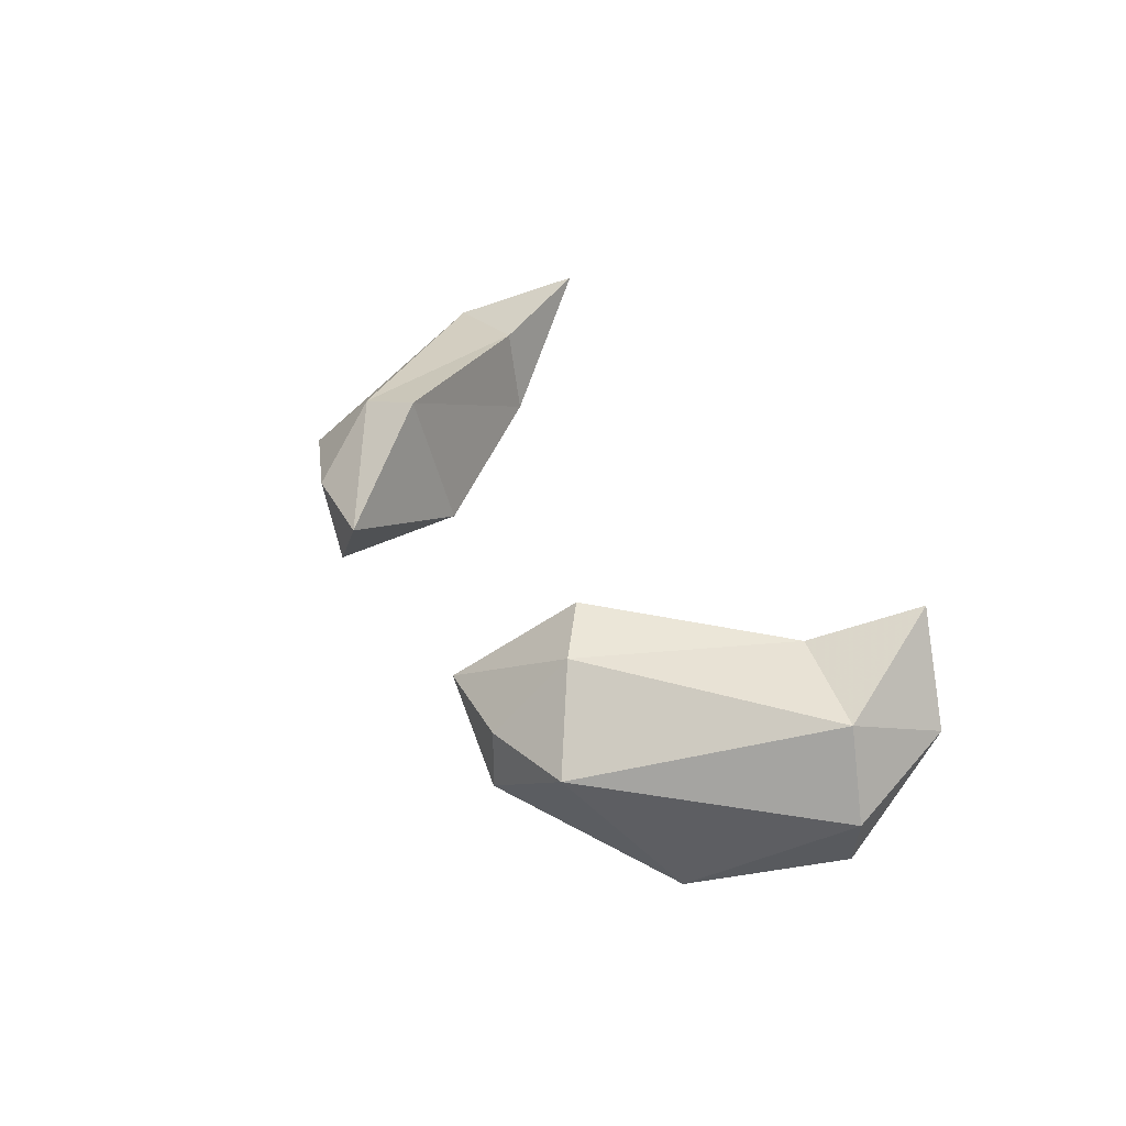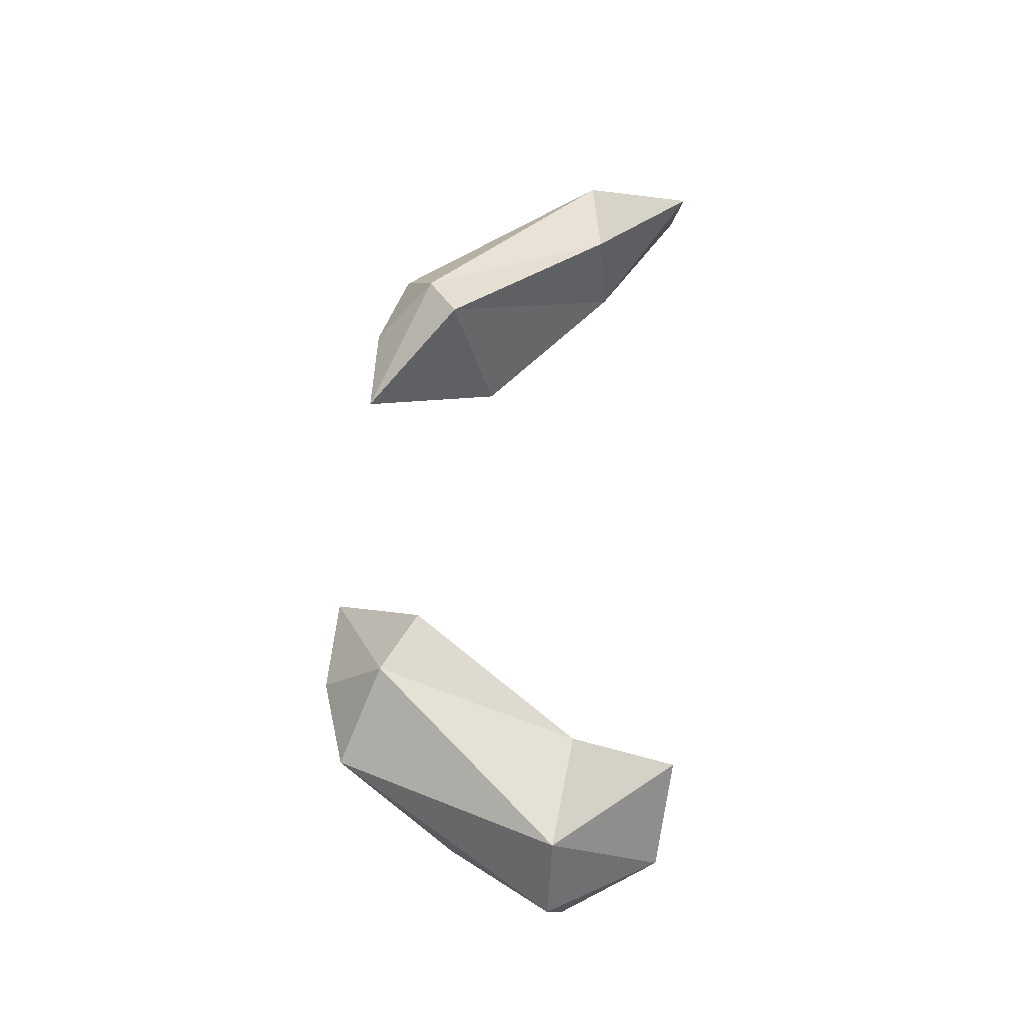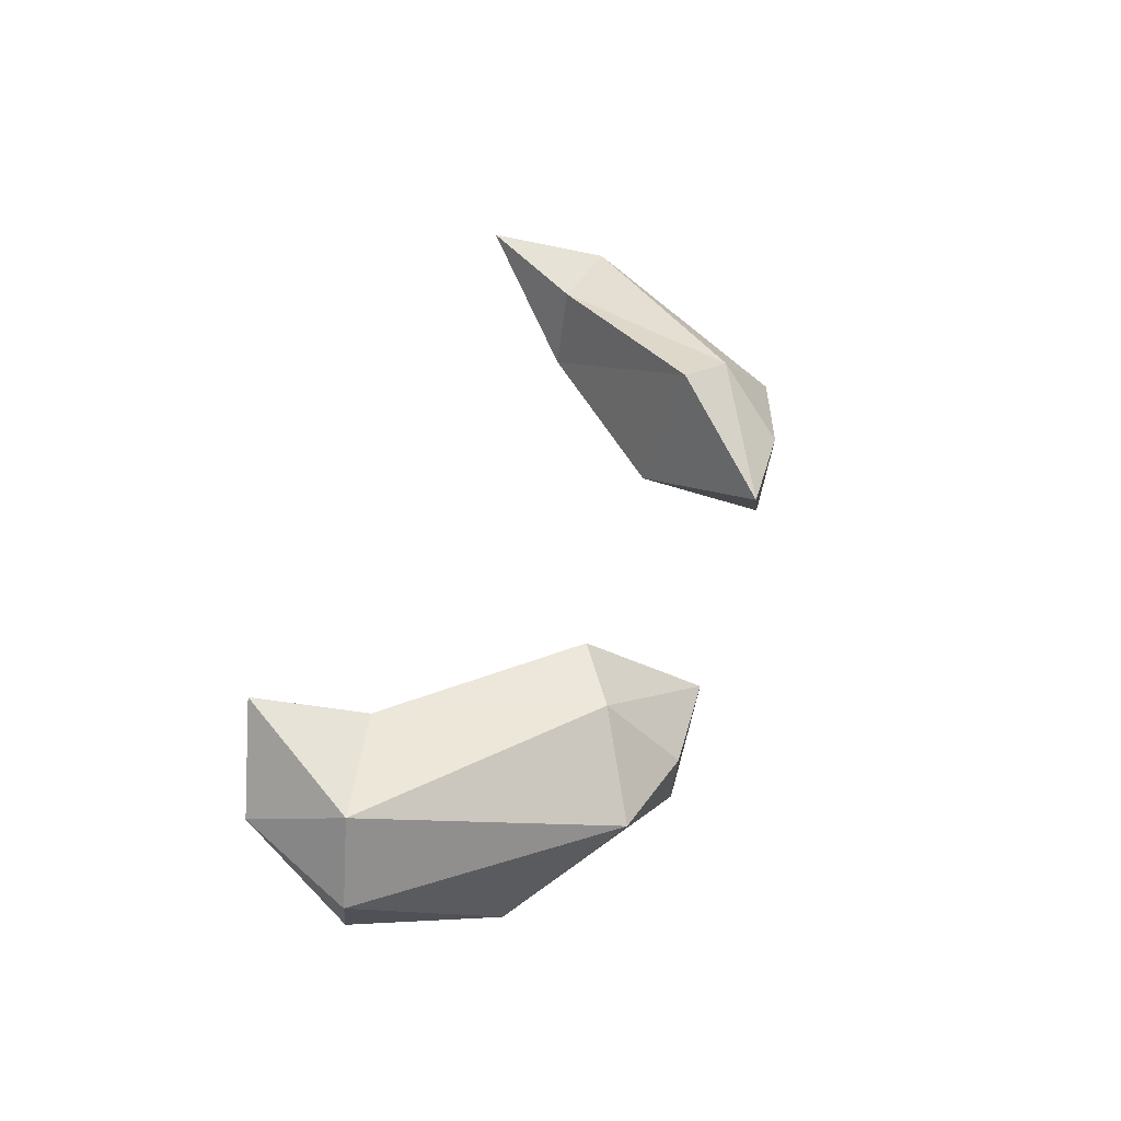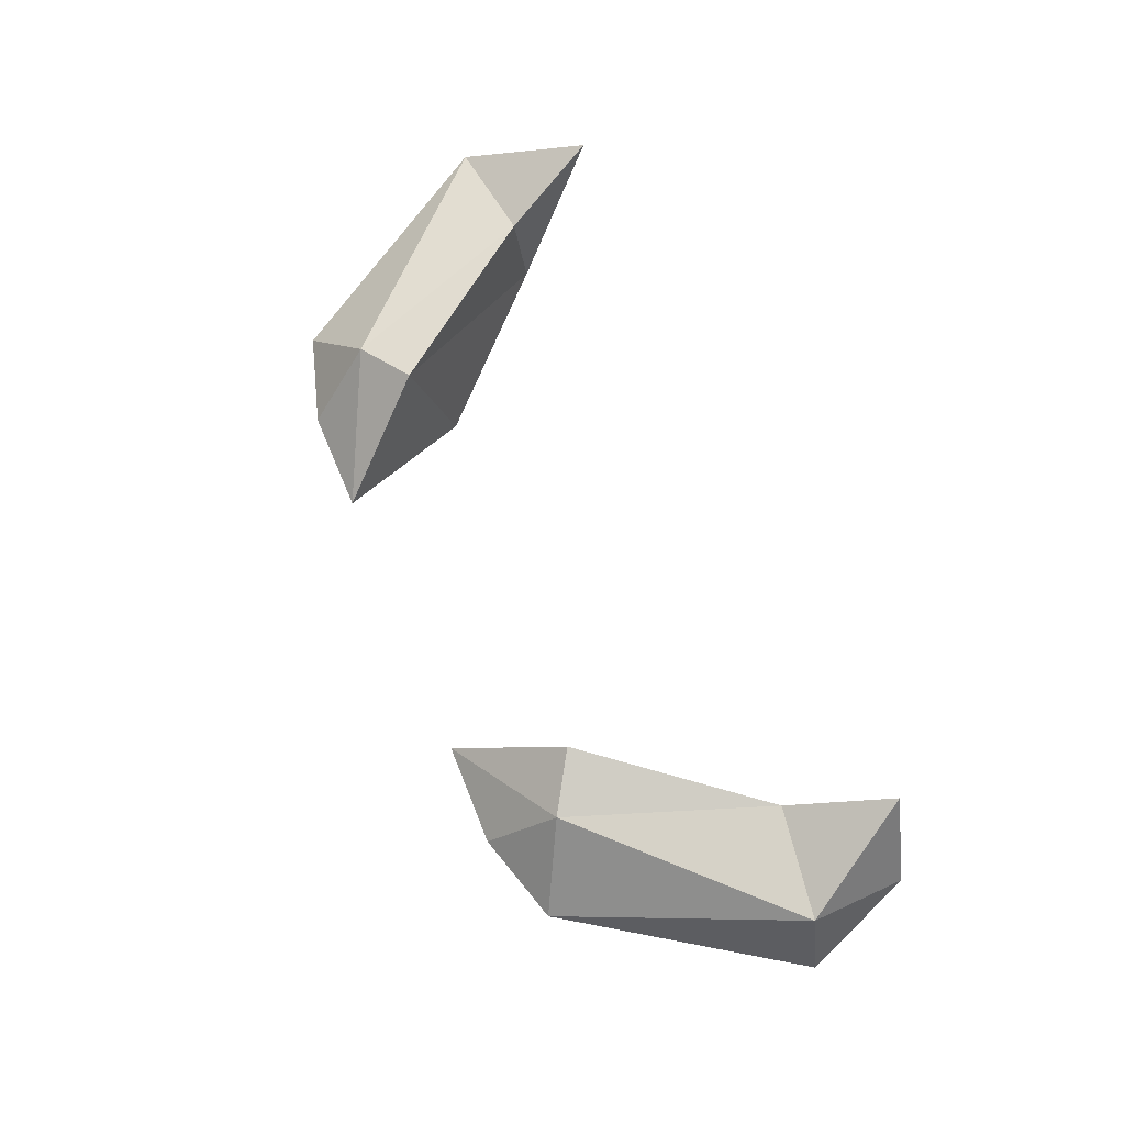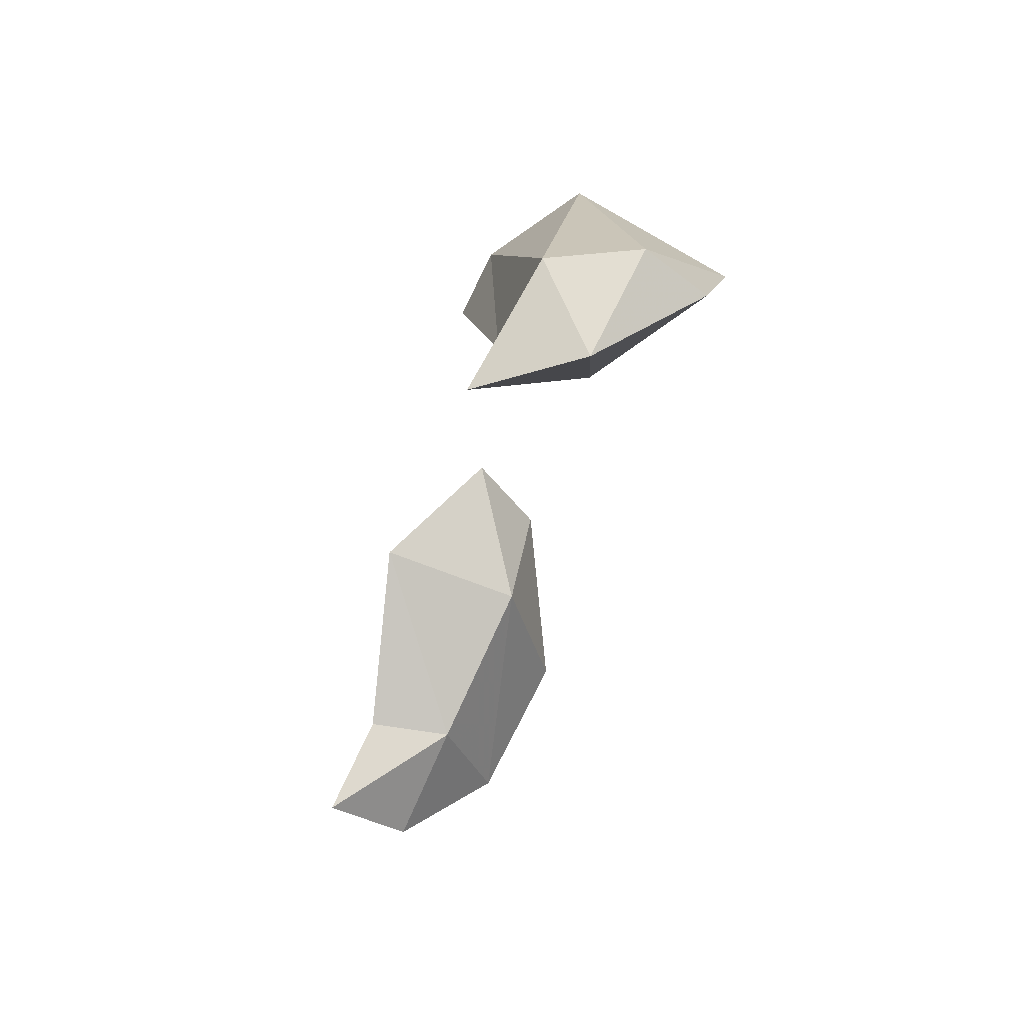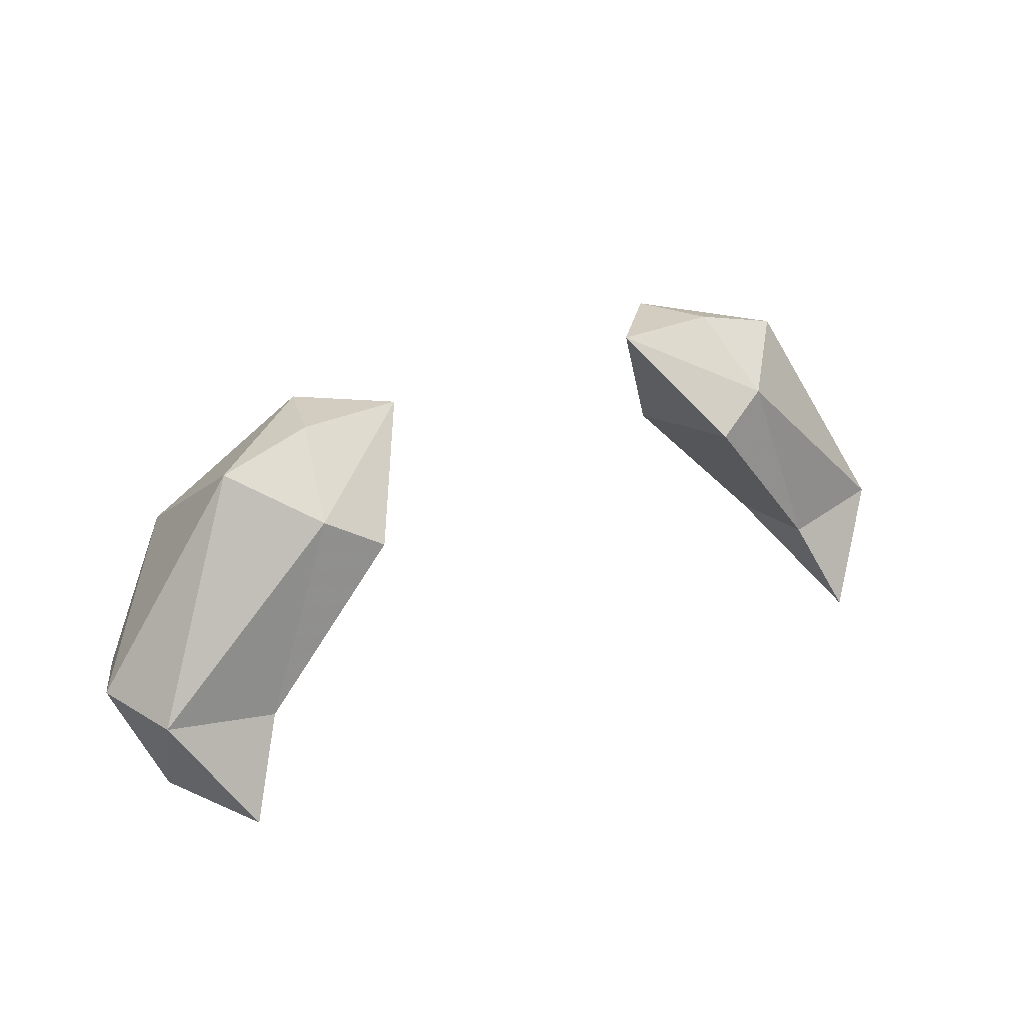
<metadata>
{"format":"obj","ext":"obj","renderer":"f3d","projection":"perspective","resolution":1024,"background":"white","views":[{"elev":32.6,"azim":65.8,"up":"+Y"},{"elev":53.9,"azim":94.0,"up":"+Y"},{"elev":42.3,"azim":-74.9,"up":"+Y"},{"elev":68.7,"azim":67.7,"up":"+Y"},{"elev":-38.3,"azim":-103.3,"up":"+Z"},{"elev":31.1,"azim":148.4,"up":"+Z"}]}
</metadata>
<code>
g ChildOldPenguinArms
v -1.381 -0.07694 0.623
v -1.412 0.06181 0.9414
v -1.202 0.2279 0.5934
v -1.07 0.1103 0.8979
v -0.8439 0.08594 1.527
v -0.6681 0.1399 1.42
v -0.4532 -0.171 1.727
v -1.506 -0.2125 0.9479
v -1.413 -0.4198 0.903
v -1.141 -0.5954 1.291
v -1.063 -0.1548 1.645
v -0.693 -0.4238 1.699
v -0.777 -0.1593 1.731
v 1.381 -0.07694 0.623
v 1.202 0.2279 0.5934
v 1.412 0.06181 0.9414
v 1.07 0.1103 0.8979
v 0.8439 0.08594 1.527
v 0.6681 0.1399 1.42
v 0.4532 -0.171 1.727
v 1.506 -0.2125 0.9479
v 1.413 -0.4198 0.903
v 1.141 -0.5954 1.291
v 1.063 -0.1548 1.645
v 0.693 -0.4238 1.699
v 0.777 -0.1593 1.731
v -1.037 -0.1744 0.8712
v -0.6626 -0.3396 1.288
v 1.037 -0.1744 0.8712
v 0.6626 -0.3396 1.288
f 1 2 3
f 3 2 4
f 2 5 4
f 4 5 6
f 5 7 6
f 1 8 2
f 9 8 1
f 9 10 8
f 8 10 11
f 8 11 2
f 2 11 5
f 10 12 11
f 11 12 13
f 11 13 5
f 5 13 7
f 13 12 7
f 14 15 16
f 15 17 16
f 16 17 18
f 17 19 18
f 18 19 20
f 14 16 21
f 22 14 21
f 22 21 23
f 21 24 23
f 21 16 24
f 16 18 24
f 23 24 25
f 24 26 25
f 24 18 26
f 18 20 26
f 26 20 25
f 3 27 1
f 1 27 9
f 27 28 9
f 9 28 10
f 28 12 10
f 12 28 7
f 7 28 6
f 28 27 6
f 6 27 4
f 27 3 4
f 15 14 29
f 14 22 29
f 29 22 30
f 22 23 30
f 30 23 25
f 25 20 30
f 20 19 30
f 30 19 29
f 19 17 29
f 29 17 15

</code>
